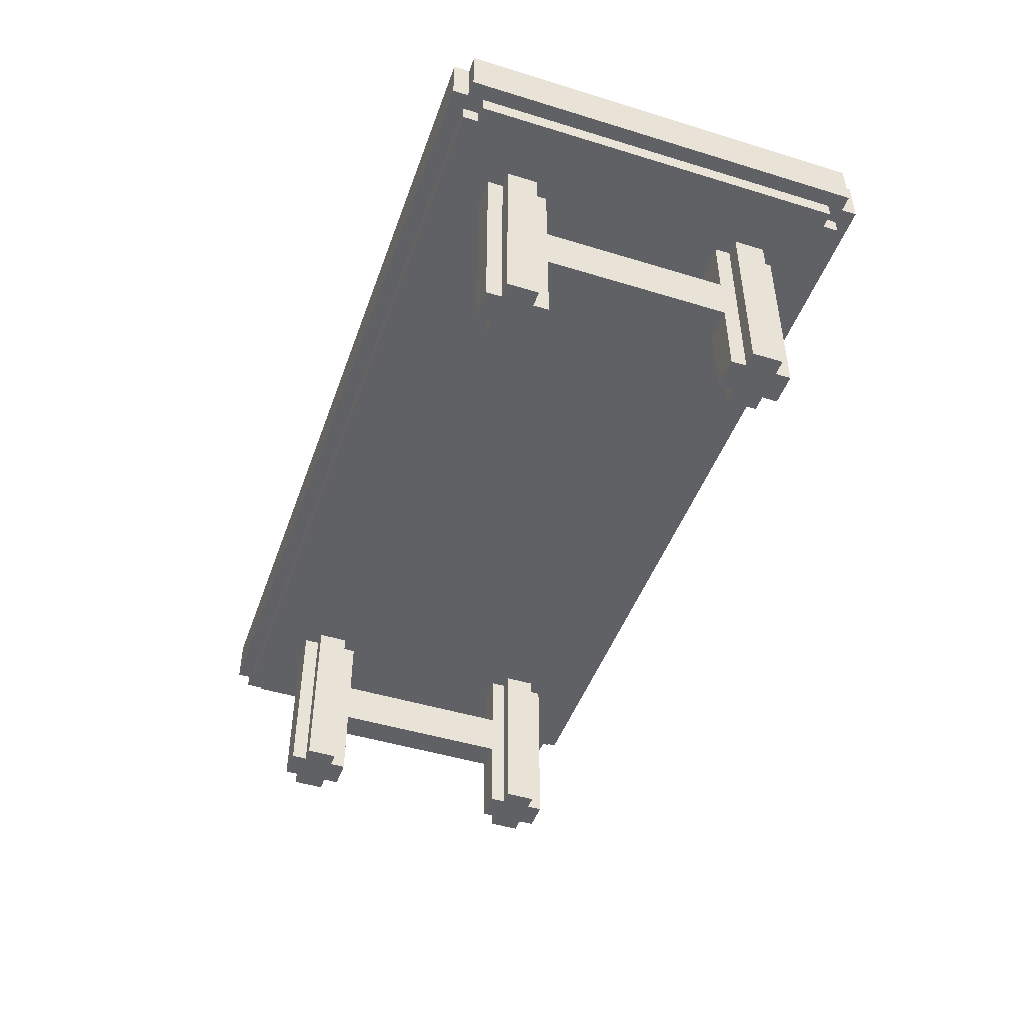
<metadata>
{"format":"obj","ext":"obj","renderer":"f3d","projection":"perspective","resolution":1024,"background":"white","views":[{"elev":-46.9,"azim":-109.2,"up":"+Y"}]}
</metadata>
<code>
o
v -3 1.3 1.3
v -3 1.3 -1.3
v -3 1.6 1.3
v -3 1.6 -1.3
v -2.9 1.2 1.2
v -2.9 1.2 -1.2
v -2.9 1.3 1.4
v -2.9 1.3 1.3
v -2.9 1.3 1.2
v -2.9 1.3 -1.2
v -2.9 1.3 -1.3
v -2.9 1.3 -1.4
v -2.9 1.6 1.4
v -2.9 1.6 1.3
v -2.9 1.6 -1.3
v -2.9 1.6 -1.4
v -2.8 1.2 1.3
v -2.8 1.2 1.2
v -2.8 1.2 -1.2
v -2.8 1.2 -1.3
v -2.8 1.3 1.3
v -2.8 1.3 1.2
v -2.8 1.3 -1.2
v -2.8 1.3 -1.3
v -2.8 1.6 1.1
v -2.8 1.6 -1.1
v -2.8 1.7 1.1
v -2.8 1.7 -1.1
v -2.7 1.6 1.2
v -2.7 1.6 1.1
v -2.7 1.6 -1.1
v -2.7 1.6 -1.2
v -2.7 1.7 1.2
v -2.7 1.7 1.1
v -2.7 1.7 -1.1
v -2.7 1.7 -1.2
v -2.5 0 0.9
v -2.5 0 0.7
v -2.5 0 -0.7
v -2.5 0 -0.9
v -2.5 0.1 0.9
v -2.5 0.1 0.7
v -2.5 0.1 -0.7
v -2.5 0.1 -0.9
v -2.5 1.2 0.9
v -2.5 1.2 0.7
v -2.5 1.2 -0.7
v -2.5 1.2 -0.9
v -2.4 0 1
v -2.4 0 0.9
v -2.4 0 0.7
v -2.4 0 0.6
v -2.4 0 -0.6
v -2.4 0 -0.7
v -2.4 0 -0.9
v -2.4 0 -1
v -2.4 0.1 1
v -2.4 0.1 0.9
v -2.4 0.1 0.7
v -2.4 0.1 0.6
v -2.4 0.1 -0.6
v -2.4 0.1 -0.7
v -2.4 0.1 -0.9
v -2.4 0.1 -1
v -2.4 0.5 0.6
v -2.4 0.5 -0.6
v -2.4 0.8 0.6
v -2.4 0.8 -0.6
v -2.4 1.2 1
v -2.4 1.2 0.9
v -2.4 1.2 0.7
v -2.4 1.2 0.6
v -2.4 1.2 -0.6
v -2.4 1.2 -0.7
v -2.4 1.2 -0.9
v -2.4 1.2 -1
v 2.1 0 0.9
v 2.1 0 0.7
v 2.1 0 -0.7
v 2.1 0 -0.9
v 2.1 0.1 0.9
v 2.1 0.1 0.7
v 2.1 0.1 -0.7
v 2.1 0.1 -0.9
v 2.1 1.2 0.9
v 2.1 1.2 0.7
v 2.1 1.2 -0.7
v 2.1 1.2 -0.9
v 2.2 0 1
v 2.2 0 0.9
v 2.2 0 0.7
v 2.2 0 0.6
v 2.2 0 -0.6
v 2.2 0 -0.7
v 2.2 0 -0.9
v 2.2 0 -1
v 2.2 0.1 1
v 2.2 0.1 0.9
v 2.2 0.1 0.7
v 2.2 0.1 0.6
v 2.2 0.1 -0.6
v 2.2 0.1 -0.7
v 2.2 0.1 -0.9
v 2.2 0.1 -1
v 2.2 0.5 0.6
v 2.2 0.5 -0.6
v 2.2 0.8 0.6
v 2.2 0.8 -0.6
v 2.2 1.2 1
v 2.2 1.2 0.9
v 2.2 1.2 0.7
v 2.2 1.2 0.6
v 2.2 1.2 -0.6
v 2.2 1.2 -0.7
v 2.2 1.2 -0.9
v 2.2 1.2 -1
v -2.2 0 1
v -2.2 0 0.9
v -2.2 0 0.7
v -2.2 0 0.6
v -2.2 0 -0.6
v -2.2 0 -0.7
v -2.2 0 -0.9
v -2.2 0 -1
v -2.2 0.1 1
v -2.2 0.1 0.9
v -2.2 0.1 0.7
v -2.2 0.1 0.6
v -2.2 0.1 -0.6
v -2.2 0.1 -0.7
v -2.2 0.1 -0.9
v -2.2 0.1 -1
v -2.2 0.5 0.6
v -2.2 0.5 -0.6
v -2.2 0.8 0.6
v -2.2 0.8 -0.6
v -2.2 1.2 1
v -2.2 1.2 0.9
v -2.2 1.2 0.7
v -2.2 1.2 0.6
v -2.2 1.2 -0.6
v -2.2 1.2 -0.7
v -2.2 1.2 -0.9
v -2.2 1.2 -1
v -2.1 0 0.9
v -2.1 0 0.7
v -2.1 0 -0.7
v -2.1 0 -0.9
v -2.1 0.1 0.9
v -2.1 0.1 0.7
v -2.1 0.1 -0.7
v -2.1 0.1 -0.9
v -2.1 1.2 0.9
v -2.1 1.2 0.7
v -2.1 1.2 -0.7
v -2.1 1.2 -0.9
v 2.4 0 1
v 2.4 0 0.9
v 2.4 0 0.7
v 2.4 0 0.6
v 2.4 0 -0.6
v 2.4 0 -0.7
v 2.4 0 -0.9
v 2.4 0 -1
v 2.4 0.1 1
v 2.4 0.1 0.9
v 2.4 0.1 0.7
v 2.4 0.1 0.6
v 2.4 0.1 -0.6
v 2.4 0.1 -0.7
v 2.4 0.1 -0.9
v 2.4 0.1 -1
v 2.4 0.5 0.6
v 2.4 0.5 -0.6
v 2.4 0.8 0.6
v 2.4 0.8 -0.6
v 2.4 1.2 1
v 2.4 1.2 0.9
v 2.4 1.2 0.7
v 2.4 1.2 0.6
v 2.4 1.2 -0.6
v 2.4 1.2 -0.7
v 2.4 1.2 -0.9
v 2.4 1.2 -1
v 2.5 0 0.9
v 2.5 0 0.7
v 2.5 0 -0.7
v 2.5 0 -0.9
v 2.5 0.1 0.9
v 2.5 0.1 0.7
v 2.5 0.1 -0.7
v 2.5 0.1 -0.9
v 2.5 1.2 0.9
v 2.5 1.2 0.7
v 2.5 1.2 -0.7
v 2.5 1.2 -0.9
v 2.7 1.6 1.2
v 2.7 1.6 1.1
v 2.7 1.6 -1.1
v 2.7 1.6 -1.2
v 2.7 1.7 1.2
v 2.7 1.7 1.1
v 2.7 1.7 -1.1
v 2.7 1.7 -1.2
v 2.8 1.2 1.3
v 2.8 1.2 1.2
v 2.8 1.2 -1.2
v 2.8 1.2 -1.3
v 2.8 1.3 1.3
v 2.8 1.3 1.2
v 2.8 1.3 -1.2
v 2.8 1.3 -1.3
v 2.8 1.6 1.1
v 2.8 1.6 -1.1
v 2.8 1.7 1.1
v 2.8 1.7 -1.1
v 2.9 1.2 1.2
v 2.9 1.2 -1.2
v 2.9 1.3 1.4
v 2.9 1.3 1.3
v 2.9 1.3 1.2
v 2.9 1.3 -1.2
v 2.9 1.3 -1.3
v 2.9 1.3 -1.4
v 2.9 1.6 1.4
v 2.9 1.6 1.3
v 2.9 1.6 -1.3
v 2.9 1.6 -1.4
v 3 1.3 1.3
v 3 1.3 -1.3
v 3 1.6 1.3
v 3 1.6 -1.3
v -2.9 1.3 1.4
v -2.9 1.6 1.4
v 2.9 1.3 1.4
v 2.9 1.6 1.4
v -3 1.3 1.3
v -3 1.6 1.3
v -2.9 1.3 1.3
v -2.9 1.6 1.3
v -2.8 1.2 1.3
v -2.8 1.3 1.3
v 2.8 1.2 1.3
v 2.8 1.3 1.3
v 2.9 1.3 1.3
v 2.9 1.6 1.3
v 3 1.3 1.3
v 3 1.6 1.3
v -2.9 1.2 1.2
v -2.9 1.3 1.2
v -2.8 1.2 1.2
v -2.8 1.3 1.2
v -2.7 1.6 1.2
v -2.7 1.7 1.2
v 2.7 1.6 1.2
v 2.7 1.7 1.2
v 2.8 1.2 1.2
v 2.8 1.3 1.2
v 2.9 1.2 1.2
v 2.9 1.3 1.2
v -2.8 1.6 1.1
v -2.8 1.7 1.1
v -2.7 1.6 1.1
v -2.7 1.7 1.1
v 2.7 1.6 1.1
v 2.7 1.7 1.1
v 2.8 1.6 1.1
v 2.8 1.7 1.1
v -2.4 0 1
v -2.4 0.1 1
v -2.4 1.2 1
v -2.2 0 1
v -2.2 0.1 1
v -2.2 1.2 1
v 2.2 0 1
v 2.2 0.1 1
v 2.2 1.2 1
v 2.4 0 1
v 2.4 0.1 1
v 2.4 1.2 1
v -2.5 0 0.9
v -2.5 0.1 0.9
v -2.5 1.2 0.9
v -2.4 0 0.9
v -2.4 0.1 0.9
v -2.4 1.2 0.9
v -2.2 0 0.9
v -2.2 0.1 0.9
v -2.2 1.2 0.9
v -2.1 0 0.9
v -2.1 0.1 0.9
v -2.1 1.2 0.9
v 2.1 0 0.9
v 2.1 0.1 0.9
v 2.1 1.2 0.9
v 2.2 0 0.9
v 2.2 0.1 0.9
v 2.2 1.2 0.9
v 2.4 0 0.9
v 2.4 0.1 0.9
v 2.4 1.2 0.9
v 2.5 0 0.9
v 2.5 0.1 0.9
v 2.5 1.2 0.9
v -2.4 0 -0.6
v -2.4 0.1 -0.6
v -2.4 0.5 -0.6
v -2.4 0.8 -0.6
v -2.4 1.2 -0.6
v -2.2 0 -0.6
v -2.2 0.1 -0.6
v -2.2 0.5 -0.6
v -2.2 0.8 -0.6
v -2.2 1.2 -0.6
v 2.2 0 -0.6
v 2.2 0.1 -0.6
v 2.2 0.5 -0.6
v 2.2 0.8 -0.6
v 2.2 1.2 -0.6
v 2.4 0 -0.6
v 2.4 0.1 -0.6
v 2.4 0.5 -0.6
v 2.4 0.8 -0.6
v 2.4 1.2 -0.6
v -2.5 0 -0.7
v -2.5 0.1 -0.7
v -2.5 1.2 -0.7
v -2.4 0 -0.7
v -2.4 0.1 -0.7
v -2.4 1.2 -0.7
v -2.2 0 -0.7
v -2.2 0.1 -0.7
v -2.2 1.2 -0.7
v -2.1 0 -0.7
v -2.1 0.1 -0.7
v -2.1 1.2 -0.7
v 2.1 0 -0.7
v 2.1 0.1 -0.7
v 2.1 1.2 -0.7
v 2.2 0 -0.7
v 2.2 0.1 -0.7
v 2.2 1.2 -0.7
v 2.4 0 -0.7
v 2.4 0.1 -0.7
v 2.4 1.2 -0.7
v 2.5 0 -0.7
v 2.5 0.1 -0.7
v 2.5 1.2 -0.7
v -2.5 0 0.7
v -2.5 0.1 0.7
v -2.5 1.2 0.7
v -2.4 0 0.7
v -2.4 0.1 0.7
v -2.4 1.2 0.7
v -2.2 0 0.7
v -2.2 0.1 0.7
v -2.2 1.2 0.7
v -2.1 0 0.7
v -2.1 0.1 0.7
v -2.1 1.2 0.7
v 2.1 0 0.7
v 2.1 0.1 0.7
v 2.1 1.2 0.7
v 2.2 0 0.7
v 2.2 0.1 0.7
v 2.2 1.2 0.7
v 2.4 0 0.7
v 2.4 0.1 0.7
v 2.4 1.2 0.7
v 2.5 0 0.7
v 2.5 0.1 0.7
v 2.5 1.2 0.7
v -2.4 0 0.6
v -2.4 0.1 0.6
v -2.4 0.5 0.6
v -2.4 0.8 0.6
v -2.4 1.2 0.6
v -2.2 0 0.6
v -2.2 0.1 0.6
v -2.2 0.5 0.6
v -2.2 0.8 0.6
v -2.2 1.2 0.6
v 2.2 0 0.6
v 2.2 0.1 0.6
v 2.2 0.5 0.6
v 2.2 0.8 0.6
v 2.2 1.2 0.6
v 2.4 0 0.6
v 2.4 0.1 0.6
v 2.4 0.5 0.6
v 2.4 0.8 0.6
v 2.4 1.2 0.6
v -2.5 0 -0.9
v -2.5 0.1 -0.9
v -2.5 1.2 -0.9
v -2.4 0 -0.9
v -2.4 0.1 -0.9
v -2.4 1.2 -0.9
v -2.2 0 -0.9
v -2.2 0.1 -0.9
v -2.2 1.2 -0.9
v -2.1 0 -0.9
v -2.1 0.1 -0.9
v -2.1 1.2 -0.9
v 2.1 0 -0.9
v 2.1 0.1 -0.9
v 2.1 1.2 -0.9
v 2.2 0 -0.9
v 2.2 0.1 -0.9
v 2.2 1.2 -0.9
v 2.4 0 -0.9
v 2.4 0.1 -0.9
v 2.4 1.2 -0.9
v 2.5 0 -0.9
v 2.5 0.1 -0.9
v 2.5 1.2 -0.9
v -2.4 0 -1
v -2.4 0.1 -1
v -2.4 1.2 -1
v -2.2 0 -1
v -2.2 0.1 -1
v -2.2 1.2 -1
v 2.2 0 -1
v 2.2 0.1 -1
v 2.2 1.2 -1
v 2.4 0 -1
v 2.4 0.1 -1
v 2.4 1.2 -1
v -2.8 1.6 -1.1
v -2.8 1.7 -1.1
v -2.7 1.6 -1.1
v -2.7 1.7 -1.1
v 2.7 1.6 -1.1
v 2.7 1.7 -1.1
v 2.8 1.6 -1.1
v 2.8 1.7 -1.1
v -2.9 1.2 -1.2
v -2.9 1.3 -1.2
v -2.8 1.2 -1.2
v -2.8 1.3 -1.2
v -2.7 1.6 -1.2
v -2.7 1.7 -1.2
v 2.7 1.6 -1.2
v 2.7 1.7 -1.2
v 2.8 1.2 -1.2
v 2.8 1.3 -1.2
v 2.9 1.2 -1.2
v 2.9 1.3 -1.2
v -3 1.3 -1.3
v -3 1.6 -1.3
v -2.9 1.3 -1.3
v -2.9 1.6 -1.3
v -2.8 1.2 -1.3
v -2.8 1.3 -1.3
v 2.8 1.2 -1.3
v 2.8 1.3 -1.3
v 2.9 1.3 -1.3
v 2.9 1.6 -1.3
v 3 1.3 -1.3
v 3 1.6 -1.3
v -2.9 1.3 -1.4
v -2.9 1.6 -1.4
v 2.9 1.3 -1.4
v 2.9 1.6 -1.4
v -2.4 0 1
v -2.2 0 1
v 2.2 0 1
v 2.4 0 1
v -2.5 0 0.9
v -2.4 0 0.9
v -2.2 0 0.9
v -2.1 0 0.9
v 2.1 0 0.9
v 2.2 0 0.9
v 2.4 0 0.9
v 2.5 0 0.9
v -2.5 0 0.7
v -2.4 0 0.7
v -2.2 0 0.7
v -2.1 0 0.7
v 2.1 0 0.7
v 2.2 0 0.7
v 2.4 0 0.7
v 2.5 0 0.7
v -2.4 0 0.6
v -2.2 0 0.6
v 2.2 0 0.6
v 2.4 0 0.6
v -2.4 0 -0.6
v -2.2 0 -0.6
v 2.2 0 -0.6
v 2.4 0 -0.6
v -2.5 0 -0.7
v -2.4 0 -0.7
v -2.2 0 -0.7
v -2.1 0 -0.7
v 2.1 0 -0.7
v 2.2 0 -0.7
v 2.4 0 -0.7
v 2.5 0 -0.7
v -2.5 0 -0.9
v -2.4 0 -0.9
v -2.2 0 -0.9
v -2.1 0 -0.9
v 2.1 0 -0.9
v 2.2 0 -0.9
v 2.4 0 -0.9
v 2.5 0 -0.9
v -2.4 0 -1
v -2.2 0 -1
v 2.2 0 -1
v 2.4 0 -1
v -2.4 0.5 0.6
v -2.2 0.5 0.6
v 2.2 0.5 0.6
v 2.4 0.5 0.6
v -2.4 0.5 -0.6
v -2.2 0.5 -0.6
v 2.2 0.5 -0.6
v 2.4 0.5 -0.6
v -2.8 1.2 1.3
v 2.8 1.2 1.3
v -2.9 1.2 1.2
v -2.8 1.2 1.2
v 2.8 1.2 1.2
v 2.9 1.2 1.2
v -2.4 1.2 1
v -2.2 1.2 1
v 2.2 1.2 1
v 2.4 1.2 1
v -2.5 1.2 0.9
v -2.4 1.2 0.9
v -2.2 1.2 0.9
v -2.1 1.2 0.9
v 2.1 1.2 0.9
v 2.2 1.2 0.9
v 2.4 1.2 0.9
v 2.5 1.2 0.9
v -2.5 1.2 0.7
v -2.4 1.2 0.7
v -2.2 1.2 0.7
v -2.1 1.2 0.7
v 2.1 1.2 0.7
v 2.2 1.2 0.7
v 2.4 1.2 0.7
v 2.5 1.2 0.7
v -2.4 1.2 0.6
v -2.2 1.2 0.6
v 2.2 1.2 0.6
v 2.4 1.2 0.6
v -2.4 1.2 -0.6
v -2.2 1.2 -0.6
v 2.2 1.2 -0.6
v 2.4 1.2 -0.6
v -2.5 1.2 -0.7
v -2.4 1.2 -0.7
v -2.2 1.2 -0.7
v -2.1 1.2 -0.7
v 2.1 1.2 -0.7
v 2.2 1.2 -0.7
v 2.4 1.2 -0.7
v 2.5 1.2 -0.7
v -2.5 1.2 -0.9
v -2.4 1.2 -0.9
v -2.2 1.2 -0.9
v -2.1 1.2 -0.9
v 2.1 1.2 -0.9
v 2.2 1.2 -0.9
v 2.4 1.2 -0.9
v 2.5 1.2 -0.9
v -2.4 1.2 -1
v -2.2 1.2 -1
v 2.2 1.2 -1
v 2.4 1.2 -1
v -2.9 1.2 -1.2
v -2.8 1.2 -1.2
v 2.8 1.2 -1.2
v 2.9 1.2 -1.2
v -2.8 1.2 -1.3
v 2.8 1.2 -1.3
v -2.9 1.3 1.4
v 2.9 1.3 1.4
v -3 1.3 1.3
v -2.9 1.3 1.3
v -2.8 1.3 1.3
v 2.8 1.3 1.3
v 2.9 1.3 1.3
v 3 1.3 1.3
v -2.9 1.3 1.2
v -2.8 1.3 1.2
v 2.8 1.3 1.2
v 2.9 1.3 1.2
v -2.9 1.3 -1.2
v -2.8 1.3 -1.2
v 2.8 1.3 -1.2
v 2.9 1.3 -1.2
v -3 1.3 -1.3
v -2.9 1.3 -1.3
v -2.8 1.3 -1.3
v 2.8 1.3 -1.3
v 2.9 1.3 -1.3
v 3 1.3 -1.3
v -2.9 1.3 -1.4
v 2.9 1.3 -1.4
v -2.4 0.8 0.6
v -2.2 0.8 0.6
v 2.2 0.8 0.6
v 2.4 0.8 0.6
v -2.4 0.8 -0.6
v -2.2 0.8 -0.6
v 2.2 0.8 -0.6
v 2.4 0.8 -0.6
v -2.9 1.6 1.4
v 2.9 1.6 1.4
v -3 1.6 1.3
v -2.9 1.6 1.3
v 2.9 1.6 1.3
v 3 1.6 1.3
v -2.7 1.6 1.2
v 2.7 1.6 1.2
v -2.8 1.6 1.1
v -2.7 1.6 1.1
v 2.7 1.6 1.1
v 2.8 1.6 1.1
v -2.8 1.6 -1.1
v -2.7 1.6 -1.1
v 2.7 1.6 -1.1
v 2.8 1.6 -1.1
v -2.7 1.6 -1.2
v 2.7 1.6 -1.2
v -3 1.6 -1.3
v -2.9 1.6 -1.3
v 2.9 1.6 -1.3
v 3 1.6 -1.3
v -2.9 1.6 -1.4
v 2.9 1.6 -1.4
v -2.7 1.7 1.2
v 2.7 1.7 1.2
v -2.8 1.7 1.1
v -2.7 1.7 1.1
v 2.7 1.7 1.1
v 2.8 1.7 1.1
v -2.8 1.7 -1.1
v -2.7 1.7 -1.1
v 2.7 1.7 -1.1
v 2.8 1.7 -1.1
v -2.7 1.7 -1.2
v 2.7 1.7 -1.2
f 3 2 1
f 4 2 3
f 9 6 5
f 10 6 9
f 13 8 7
f 14 8 13
f 15 12 11
f 16 12 15
f 21 18 17
f 22 18 21
f 23 20 19
f 24 20 23
f 27 26 25
f 28 26 27
f 33 30 29
f 34 30 33
f 35 32 31
f 36 32 35
f 41 38 37
f 42 38 41
f 43 40 39
f 44 40 43
f 45 42 41
f 46 42 45
f 47 44 43
f 48 44 47
f 57 50 49
f 58 50 57
f 59 52 51
f 60 52 59
f 61 54 53
f 62 54 61
f 63 56 55
f 64 56 63
f 65 60 59
f 66 62 61
f 67 65 59
f 67 66 65
f 68 62 66
f 68 66 67
f 69 58 57
f 70 58 69
f 71 67 59
f 72 67 71
f 73 62 68
f 74 62 73
f 75 64 63
f 76 64 75
f 81 78 77
f 82 78 81
f 83 80 79
f 84 80 83
f 85 82 81
f 86 82 85
f 87 84 83
f 88 84 87
f 97 90 89
f 98 90 97
f 99 92 91
f 100 92 99
f 101 94 93
f 102 94 101
f 103 96 95
f 104 96 103
f 105 100 99
f 106 102 101
f 107 105 99
f 107 106 105
f 108 102 106
f 108 106 107
f 109 98 97
f 110 98 109
f 111 107 99
f 112 107 111
f 113 102 108
f 114 102 113
f 115 104 103
f 116 104 115
f 117 118 125
f 125 118 126
f 119 120 127
f 127 120 128
f 121 122 129
f 129 122 130
f 123 124 131
f 131 124 132
f 127 128 133
f 129 130 134
f 127 133 135
f 133 134 135
f 134 130 136
f 135 134 136
f 125 126 137
f 137 126 138
f 127 135 139
f 139 135 140
f 136 130 141
f 141 130 142
f 131 132 143
f 143 132 144
f 145 146 149
f 149 146 150
f 147 148 151
f 151 148 152
f 149 150 153
f 153 150 154
f 151 152 155
f 155 152 156
f 157 158 165
f 165 158 166
f 159 160 167
f 167 160 168
f 161 162 169
f 169 162 170
f 163 164 171
f 171 164 172
f 167 168 173
f 169 170 174
f 167 173 175
f 173 174 175
f 174 170 176
f 175 174 176
f 165 166 177
f 177 166 178
f 167 175 179
f 179 175 180
f 176 170 181
f 181 170 182
f 171 172 183
f 183 172 184
f 185 186 189
f 189 186 190
f 187 188 191
f 191 188 192
f 189 190 193
f 193 190 194
f 191 192 195
f 195 192 196
f 197 198 201
f 201 198 202
f 199 200 203
f 203 200 204
f 205 206 209
f 209 206 210
f 207 208 211
f 211 208 212
f 213 214 215
f 215 214 216
f 217 218 221
f 221 218 222
f 219 220 225
f 225 220 226
f 223 224 227
f 227 224 228
f 229 230 231
f 231 230 232
f 235 234 233
f 236 234 235
f 239 238 237
f 240 238 239
f 243 242 241
f 244 242 243
f 247 246 245
f 248 246 247
f 251 250 249
f 252 250 251
f 255 254 253
f 256 254 255
f 259 258 257
f 260 258 259
f 263 262 261
f 264 262 263
f 267 266 265
f 268 266 267
f 272 270 269
f 273 271 270
f 273 270 272
f 274 271 273
f 278 276 275
f 279 277 276
f 279 276 278
f 280 277 279
f 284 282 281
f 285 283 282
f 285 282 284
f 286 283 285
f 290 288 287
f 291 289 288
f 291 288 290
f 292 289 291
f 296 294 293
f 297 295 294
f 297 294 296
f 298 295 297
f 302 300 299
f 303 301 300
f 303 300 302
f 304 301 303
f 310 306 305
f 311 307 306
f 311 306 310
f 312 307 311
f 313 309 308
f 314 309 313
f 320 316 315
f 321 317 316
f 321 316 320
f 322 317 321
f 323 319 318
f 324 319 323
f 328 326 325
f 329 327 326
f 329 326 328
f 330 327 329
f 334 332 331
f 335 333 332
f 335 332 334
f 336 333 335
f 340 338 337
f 341 339 338
f 341 338 340
f 342 339 341
f 346 344 343
f 347 345 344
f 347 344 346
f 348 345 347
f 349 350 352
f 350 351 353
f 352 350 353
f 353 351 354
f 355 356 358
f 356 357 359
f 358 356 359
f 359 357 360
f 361 362 364
f 362 363 365
f 364 362 365
f 365 363 366
f 367 368 370
f 368 369 371
f 370 368 371
f 371 369 372
f 373 374 378
f 374 375 379
f 378 374 379
f 379 375 380
f 376 377 381
f 381 377 382
f 383 384 388
f 384 385 389
f 388 384 389
f 389 385 390
f 386 387 391
f 391 387 392
f 393 394 396
f 394 395 397
f 396 394 397
f 397 395 398
f 399 400 402
f 400 401 403
f 402 400 403
f 403 401 404
f 405 406 408
f 406 407 409
f 408 406 409
f 409 407 410
f 411 412 414
f 412 413 415
f 414 412 415
f 415 413 416
f 417 418 420
f 418 419 421
f 420 418 421
f 421 419 422
f 423 424 426
f 424 425 427
f 426 424 427
f 427 425 428
f 429 430 431
f 431 430 432
f 433 434 435
f 435 434 436
f 437 438 439
f 439 438 440
f 441 442 443
f 443 442 444
f 445 446 447
f 447 446 448
f 449 450 451
f 451 450 452
f 453 454 455
f 455 454 456
f 457 458 459
f 459 458 460
f 461 462 463
f 463 462 464
f 470 466 465
f 471 466 470
f 474 468 467
f 475 468 474
f 477 472 471
f 477 470 469
f 477 471 470
f 478 472 477
f 479 472 478
f 480 472 479
f 481 476 475
f 481 475 474
f 481 474 473
f 482 476 481
f 483 476 482
f 484 476 483
f 485 479 478
f 486 479 485
f 487 483 482
f 488 483 487
f 494 490 489
f 495 490 494
f 498 492 491
f 499 492 498
f 501 496 495
f 501 494 493
f 501 495 494
f 502 496 501
f 503 496 502
f 504 496 503
f 505 499 498
f 505 500 499
f 505 498 497
f 506 500 505
f 507 500 506
f 508 500 507
f 509 503 502
f 510 503 509
f 511 507 506
f 512 507 511
f 517 514 513
f 518 514 517
f 519 516 515
f 520 516 519
f 524 522 521
f 525 522 524
f 527 524 523
f 527 526 525
f 527 525 524
f 528 526 527
f 529 526 528
f 530 526 529
f 531 527 523
f 532 527 531
f 533 529 528
f 534 529 533
f 535 529 534
f 536 529 535
f 537 526 530
f 538 526 537
f 539 531 523
f 542 535 534
f 543 535 542
f 546 526 538
f 547 540 539
f 548 544 543
f 548 542 541
f 548 543 542
f 549 544 548
f 550 546 545
f 551 547 539
f 551 550 549
f 551 549 548
f 551 548 547
f 552 550 551
f 553 550 552
f 554 546 550
f 554 550 553
f 555 539 523
f 555 551 539
f 556 551 555
f 557 553 552
f 558 553 557
f 559 553 558
f 560 553 559
f 561 546 554
f 562 526 546
f 562 546 561
f 563 555 523
f 566 559 558
f 567 559 566
f 570 526 562
f 571 564 563
f 572 568 567
f 572 566 565
f 572 567 566
f 573 568 572
f 574 570 569
f 575 571 563
f 575 574 573
f 575 573 572
f 575 563 523
f 575 572 571
f 576 574 575
f 577 570 574
f 577 574 576
f 577 526 570
f 578 526 577
f 579 577 576
f 580 577 579
f 584 582 581
f 585 582 584
f 586 582 585
f 587 582 586
f 589 584 583
f 589 585 584
f 590 585 589
f 591 587 586
f 592 588 587
f 592 587 591
f 593 589 583
f 596 588 592
f 597 593 583
f 598 594 593
f 598 593 597
f 599 594 598
f 600 596 595
f 601 588 596
f 601 596 600
f 602 588 601
f 603 599 598
f 603 600 599
f 603 601 600
f 604 601 603
f 605 606 609
f 609 606 610
f 607 608 611
f 611 608 612
f 613 614 616
f 616 614 617
f 615 616 619
f 617 618 619
f 616 617 619
f 619 618 620
f 615 619 621
f 621 619 622
f 620 618 623
f 623 618 624
f 615 621 625
f 624 618 628
f 625 626 629
f 627 628 630
f 625 629 631
f 629 630 631
f 615 625 631
f 631 630 632
f 630 628 633
f 632 630 633
f 628 618 633
f 633 618 634
f 632 633 635
f 635 633 636
f 637 638 640
f 640 638 641
f 639 640 643
f 641 642 643
f 640 641 643
f 643 642 644
f 644 642 645
f 645 642 646
f 644 645 647
f 647 645 648

</code>
